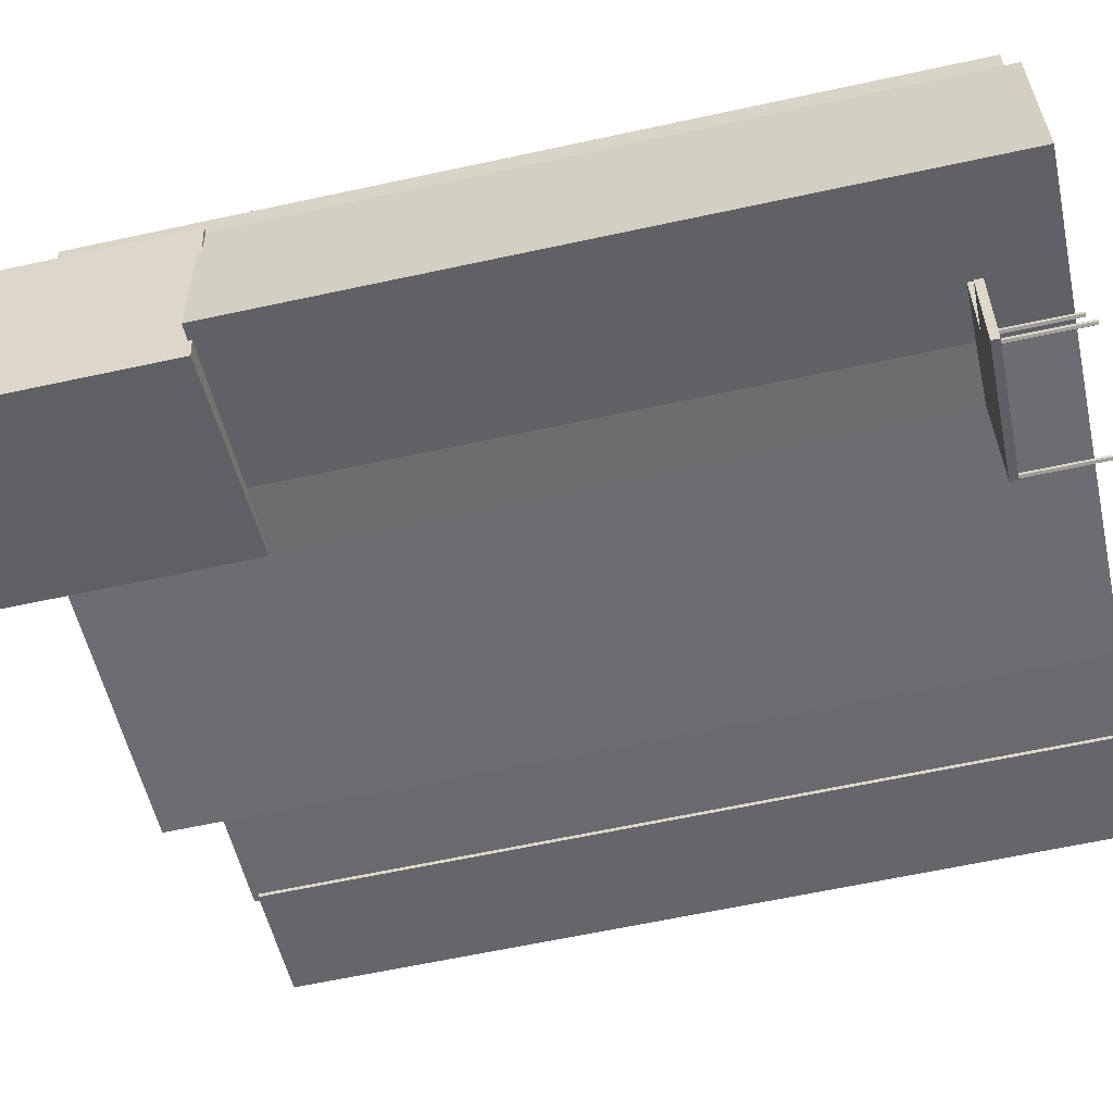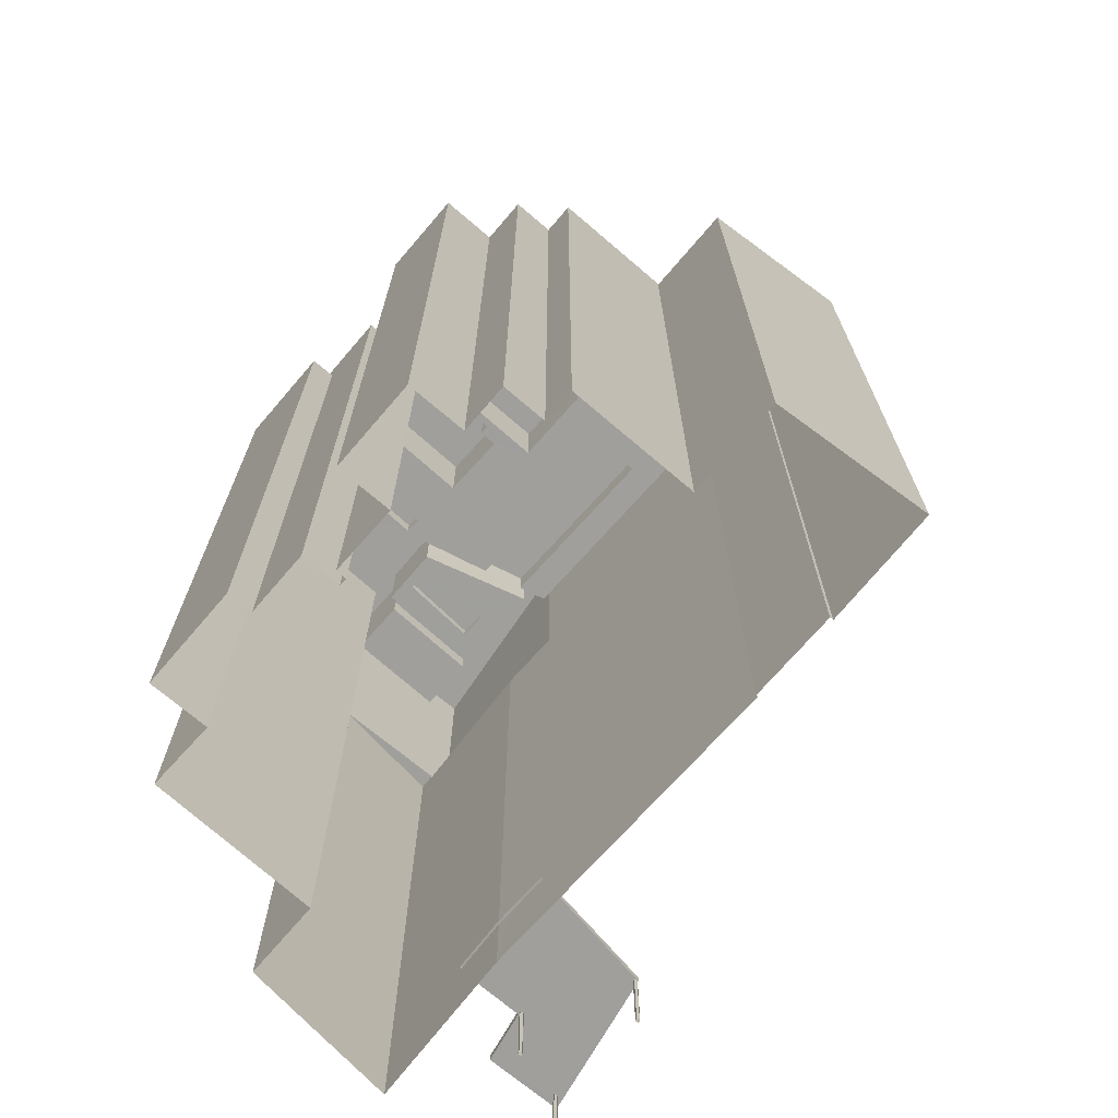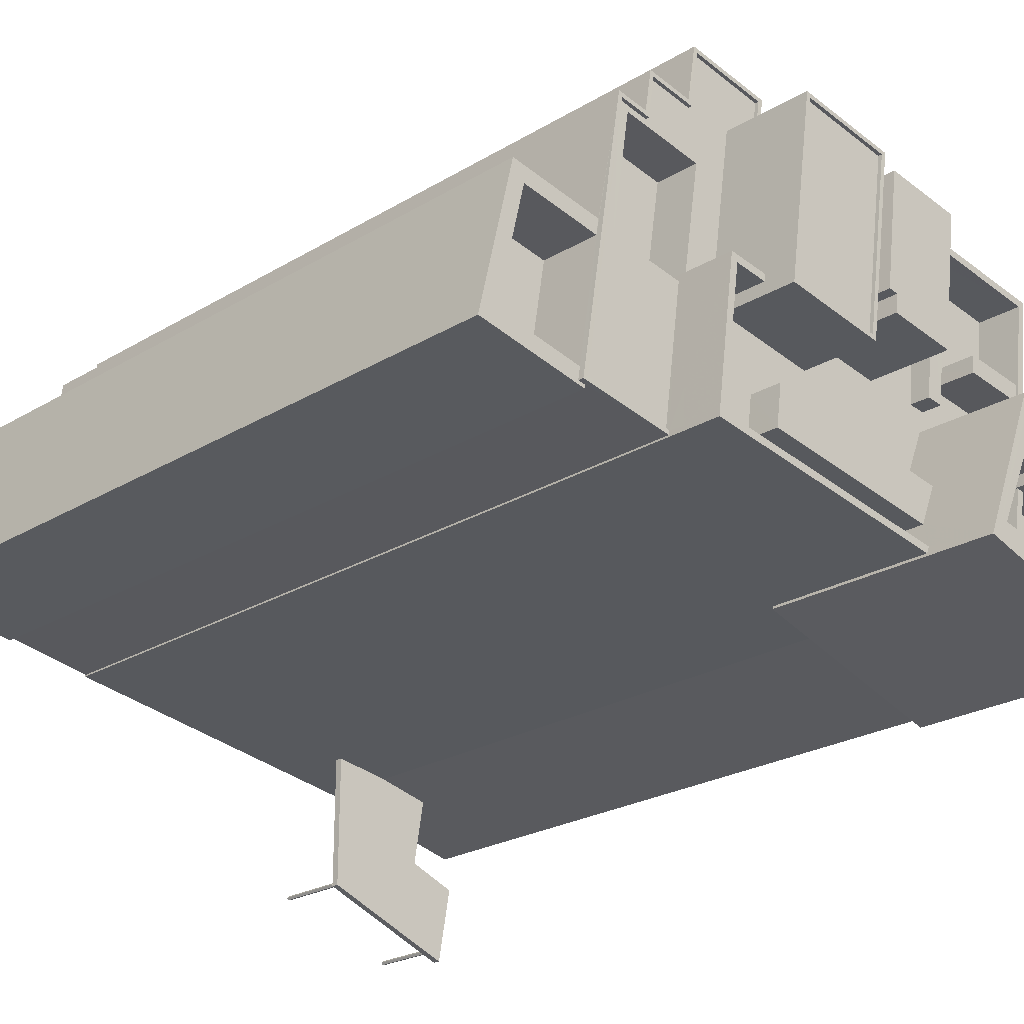
<metadata>
{"format":"obj","ext":"obj","renderer":"f3d","projection":"perspective","resolution":1024,"background":"white","views":[{"elev":-62.1,"azim":102.5,"up":"+Y"},{"elev":-71.1,"azim":-140.0,"up":"+Z"},{"elev":-23.8,"azim":-44.7,"up":"+Y"}]}
</metadata>
<code>
v -8821 -3.747e+04 29.32
v -8814 -3.747e+04 29.31
v -8821 -3.747e+04 29.32
v -8831 -3.746e+04 29.32
v -8831 -3.747e+04 29.32
v -8837 -3.746e+04 29.33
v -8837 -3.747e+04 29.33
v -8840 -3.747e+04 29.33
v -8841 -3.747e+04 29.33
v -8810 -3.747e+04 29.31
v -8812 -3.748e+04 29.31
v -8815 -3.747e+04 29.31
v -8826 -3.747e+04 29.32
v -8826 -3.747e+04 29.32
v -8846 -3.749e+04 29.33
v -8854 -3.749e+04 29.33
v -8851 -3.748e+04 29.33
v -8806 -3.748e+04 29.31
v -8807 -3.749e+04 29.3
v -8827 -3.747e+04 29.32
v -8827 -3.747e+04 29.32
v -8845 -3.748e+04 29.33
v -8843 -3.747e+04 29.33
v -8846 -3.749e+04 29.33
v -8840 -3.749e+04 29.33
v -8818 -3.749e+04 29.31
v -8840 -3.749e+04 29.33
v -8813 -3.75e+04 29.31
v -8813 -3.75e+04 29.31
v -8813 -3.75e+04 29.31
v -8813 -3.75e+04 29.31
v -8813 -3.75e+04 29.31
v -8815 -3.75e+04 29.31
v -8815 -3.75e+04 29.31
v -8815 -3.75e+04 29.31
v -8815 -3.75e+04 29.31
v -8815 -3.75e+04 29.31
v -8822 -3.75e+04 29.31
v -8822 -3.75e+04 29.31
v -8822 -3.75e+04 29.31
v -8821 -3.75e+04 29.31
v -8821 -3.75e+04 29.31
v -8822 -3.75e+04 34.04
v -8813 -3.75e+04 34.03
v -8822 -3.75e+04 34.04
v -8815 -3.75e+04 34.03
v -8813 -3.75e+04 34.03
v -8821 -3.75e+04 34.04
v -8813 -3.75e+04 34.03
v -8822 -3.75e+04 34.04
v -8821 -3.75e+04 34.04
v -8822 -3.75e+04 34.04
v -8822 -3.749e+04 34.04
v -8822 -3.75e+04 34.04
v -8816 -3.75e+04 34.03
v -8819 -3.749e+04 34.04
v -8815 -3.75e+04 34.03
v -8815 -3.75e+04 34.03
v -8815 -3.75e+04 34.03
v -8815 -3.75e+04 34.03
v -8814 -3.75e+04 34.03
v -8818 -3.749e+04 34.04
v -8815 -3.75e+04 34.03
v -8815 -3.75e+04 34.03
v -8814 -3.749e+04 34.03
v -8813 -3.75e+04 34.03
v -8812 -3.75e+04 34.03
v -8813 -3.75e+04 34.03
v -8811 -3.75e+04 34.03
v -8813 -3.75e+04 34.03
v -8806 -3.749e+04 73.68
v -8806 -3.748e+04 73.68
v -8806 -3.748e+04 73.68
v -8808 -3.749e+04 73.68
v -8808 -3.75e+04 73.68
v -8818 -3.749e+04 73.69
v -8822 -3.749e+04 73.69
v -8822 -3.749e+04 73.69
v -8812 -3.748e+04 88.5
v -8813 -3.749e+04 88.5
v -8813 -3.749e+04 88.5
v -8812 -3.748e+04 88.5
v -8816 -3.748e+04 85.16
v -8812 -3.748e+04 85.15
v -8812 -3.748e+04 85.15
v -8816 -3.748e+04 85.16
v -8811 -3.748e+04 82.06
v -8811 -3.747e+04 82.06
v -8812 -3.748e+04 82.06
v -8816 -3.748e+04 82.07
v -8816 -3.747e+04 82.07
v -8822 -3.748e+04 82.07
v -8818 -3.748e+04 82.07
v -8817 -3.747e+04 82.07
v -8821 -3.747e+04 82.07
v -8817 -3.748e+04 82.07
v -8821 -3.747e+04 82.07
v -8821 -3.747e+04 82.07
v -8826 -3.747e+04 82.07
v -8827 -3.747e+04 82.08
v -8826 -3.747e+04 82.07
v -8826 -3.747e+04 82.07
v -8823 -3.749e+04 82.07
v -8822 -3.748e+04 82.07
v -8829 -3.748e+04 82.07
v -8838 -3.748e+04 82.08
v -8839 -3.749e+04 82.08
v -8836 -3.748e+04 82.08
v -8835 -3.748e+04 82.08
v -8827 -3.748e+04 82.07
v -8827 -3.748e+04 82.07
v -8828 -3.748e+04 82.07
v -8834 -3.749e+04 82.08
v -8824 -3.749e+04 82.07
v -8824 -3.749e+04 82.07
v -8833 -3.748e+04 82.08
v -8822 -3.749e+04 82.07
v -8821 -3.749e+04 82.07
v -8820 -3.749e+04 82.07
v -8819 -3.748e+04 82.07
v -8812 -3.748e+04 82.06
v -8812 -3.748e+04 82.06
v -8818 -3.748e+04 82.07
v -8817 -3.748e+04 82.07
v -8816 -3.748e+04 82.07
v -8812 -3.748e+04 85.06
v -8812 -3.748e+04 85.06
v -8811 -3.747e+04 85.06
v -8810 -3.747e+04 85.06
v -8827 -3.747e+04 85.08
v -8827 -3.747e+04 85.08
v -8822 -3.749e+04 85.07
v -8822 -3.749e+04 85.07
v -8839 -3.749e+04 85.08
v -8840 -3.749e+04 85.08
v -8838 -3.748e+04 85.08
v -8835 -3.748e+04 85.08
v -8835 -3.748e+04 85.08
v -8838 -3.748e+04 85.08
v -8812 -3.748e+04 85.06
v -8813 -3.749e+04 85.06
v -8813 -3.749e+04 85.06
v -8812 -3.748e+04 85.06
v -8817 -3.748e+04 83.46
v -8816 -3.747e+04 83.46
v -8817 -3.747e+04 83.46
v -8819 -3.748e+04 83.46
v -8827 -3.748e+04 87.71
v -8822 -3.748e+04 87.71
v -8827 -3.748e+04 87.71
v -8821 -3.747e+04 87.71
v -8826 -3.747e+04 87.71
v -8828 -3.748e+04 87.71
v -8821 -3.747e+04 83.45
v -8826 -3.747e+04 83.45
v -8826 -3.747e+04 83.45
v -8821 -3.747e+04 83.45
v -8826 -3.747e+04 83.45
v -8821 -3.747e+04 83.45
v -8820 -3.747e+04 83.45
v -8826 -3.747e+04 83.45
v -8821 -3.749e+04 84.22
v -8833 -3.748e+04 84.23
v -8834 -3.749e+04 84.23
v -8820 -3.749e+04 84.22
v -8846 -3.749e+04 77.08
v -8850 -3.748e+04 77.08
v -8852 -3.749e+04 77.08
v -8845 -3.748e+04 77.08
v -8846 -3.749e+04 81.08
v -8846 -3.749e+04 81.08
v -8846 -3.749e+04 81.08
v -8854 -3.749e+04 81.08
v -8845 -3.748e+04 81.08
v -8851 -3.748e+04 81.08
v -8850 -3.748e+04 81.08
v -8845 -3.748e+04 81.08
v -8852 -3.749e+04 81.08
v -8846 -3.749e+04 81.08
v -8837 -3.747e+04 81.45
v -8840 -3.747e+04 81.45
v -8840 -3.747e+04 81.45
v -8836 -3.746e+04 81.45
v -8837 -3.746e+04 81.45
v -8831 -3.746e+04 81.45
v -8831 -3.746e+04 81.45
v -8831 -3.747e+04 81.45
v -8841 -3.747e+04 81.45
v -8843 -3.747e+04 81.46
v -8843 -3.747e+04 81.46
v -8846 -3.749e+04 81.45
v -8840 -3.749e+04 81.45
v -8846 -3.749e+04 81.45
v -8840 -3.749e+04 81.45
v -8831 -3.747e+04 81.45
v -8841 -3.747e+04 81.45
v -8837 -3.747e+04 81.45
v -8834 -3.747e+04 81.2
v -8831 -3.747e+04 81.2
v -8831 -3.746e+04 81.2
v -8836 -3.746e+04 81.2
v -8836 -3.747e+04 81.2
v -8835 -3.748e+04 81.2
v -8840 -3.747e+04 81.2
v -8841 -3.747e+04 81.2
v -8837 -3.747e+04 81.2
v -8838 -3.748e+04 81.2
v -8843 -3.748e+04 81.2
v -8840 -3.749e+04 81.2
v -8846 -3.749e+04 81.2
v -8843 -3.747e+04 81.21
v -8842 -3.747e+04 81.2
v -8838 -3.748e+04 81.2
v -8829 -3.748e+04 87.27
v -8835 -3.748e+04 87.27
v -8829 -3.748e+04 87.27
v -8836 -3.748e+04 87.27
v -8827 -3.747e+04 87.27
v -8834 -3.747e+04 87.27
v -8833 -3.747e+04 87.27
v -8827 -3.747e+04 87.27
v -8835 -3.748e+04 87.02
v -8827 -3.747e+04 87.02
v -8833 -3.747e+04 87.02
v -8829 -3.748e+04 87.02
v -8812 -3.75e+04 34.53
v -8811 -3.75e+04 34.53
v -8815 -3.75e+04 34.53
v -8822 -3.75e+04 34.54
v -8818 -3.749e+04 34.54
v -8822 -3.749e+04 34.54
v -8814 -3.749e+04 34.53
v -8821 -3.747e+04 81.2
v -8815 -3.747e+04 81.19
v -8820 -3.747e+04 81.2
v -8821 -3.747e+04 81.2
v -8821 -3.747e+04 81.2
v -8814 -3.747e+04 81.19
v -8806 -3.748e+04 73.91
v -8812 -3.748e+04 73.91
v -8812 -3.748e+04 73.91
v -8806 -3.748e+04 73.91
v -8806 -3.749e+04 73.91
v -8808 -3.749e+04 73.91
v -8807 -3.749e+04 73.9
v -8821 -3.749e+04 89.69
v -8822 -3.749e+04 89.69
v -8808 -3.75e+04 89.68
v -8809 -3.75e+04 89.68
v -8818 -3.748e+04 89.69
v -8818 -3.748e+04 89.69
v -8806 -3.748e+04 89.68
v -8806 -3.748e+04 89.68
v -8818 -3.748e+04 89.44
v -8821 -3.749e+04 89.44
v -8820 -3.749e+04 89.44
v -8817 -3.748e+04 89.44
v -8806 -3.748e+04 89.43
v -8812 -3.748e+04 89.43
v -8809 -3.749e+04 89.43
v -8809 -3.75e+04 89.43
v -8808 -3.749e+04 89.43
v -8813 -3.748e+04 89.43
v -8813 -3.749e+04 89.2
v -8812 -3.748e+04 89.2
v -8813 -3.749e+04 89.2
v -8812 -3.748e+04 89.2
v -8816 -3.748e+04 83.44
v -8817 -3.748e+04 83.44
v -8816 -3.748e+04 83.44
v -8820 -3.749e+04 83.44
v -8817 -3.749e+04 83.44
v -8817 -3.749e+04 83.44
v -8813 -3.749e+04 83.43
v -8809 -3.749e+04 83.43
v -8808 -3.749e+04 83.43
v -8812 -3.748e+04 83.43
v -8815 -3.749e+04 83.43
v -8813 -3.749e+04 83.43
v -8812 -3.748e+04 83.43
v -8814 -3.748e+04 83.44
v -8812 -3.748e+04 83.43
v -8813 -3.748e+04 83.43
v -8817 -3.749e+04 84.23
v -8815 -3.749e+04 84.22
v -8814 -3.748e+04 84.23
v -8816 -3.748e+04 84.23
v -8838 -3.748e+04 78.2
v -8836 -3.747e+04 78.2
v -8838 -3.748e+04 78.2
v -8838 -3.748e+04 78.2
v -8843 -3.748e+04 78.2
v -8842 -3.747e+04 78.2
v -8808 -3.749e+04 88.5
v -8808 -3.749e+04 89.2
v -8809 -3.749e+04 89.2
v -8809 -3.749e+04 88.5
f 1 2 3
f 4 5 6
f 6 5 7
f 8 7 9
f 10 11 12
f 3 2 12
f 13 3 14
f 15 16 17
f 18 19 11
f 5 20 21
f 22 23 9
f 22 15 17
f 24 16 15
f 21 14 25
f 25 26 27
f 11 19 26
f 25 15 22
f 7 5 9
f 12 11 14
f 3 12 14
f 21 25 5
f 22 9 5
f 25 14 26
f 14 11 26
f 25 22 5
f 28 29 30
f 29 31 30
f 31 32 30
f 33 34 35
f 34 36 37
f 35 34 37
f 38 39 40
f 40 39 41
f 39 42 41
f 43 44 45
f 46 47 48
f 49 44 48
f 47 49 48
f 43 48 44
f 45 50 43
f 46 48 51
f 52 50 53
f 43 50 52
f 54 52 53
f 55 51 54
f 55 46 51
f 56 54 53
f 55 54 56
f 57 55 58
f 59 60 61
f 55 56 62
f 63 58 55
f 60 64 63
f 59 64 60
f 60 63 65
f 65 63 62
f 63 55 62
f 66 44 49
f 67 44 66
f 67 68 69
f 70 47 46
f 46 55 57
f 69 46 61
f 68 70 69
f 67 66 68
f 61 46 59
f 59 46 57
f 69 70 46
f 71 72 73
f 74 75 76
f 76 77 78
f 76 75 77
f 79 80 81
f 79 82 80
f 83 84 85
f 86 83 85
f 87 88 89
f 90 89 91
f 92 93 94
f 91 88 95
f 96 90 91
f 97 95 98
f 92 94 97
f 94 91 95
f 89 88 91
f 97 94 95
f 99 100 101
f 102 99 101
f 103 104 105
f 106 107 108
f 109 106 108
f 110 111 112
f 104 110 105
f 113 114 115
f 113 107 114
f 100 105 112
f 100 112 101
f 105 108 116
f 116 107 113
f 103 105 116
f 116 108 107
f 110 112 105
f 115 114 117
f 118 115 117
f 119 104 103
f 120 92 104
f 121 87 122
f 123 121 124
f 104 119 123
f 125 90 96
f 120 93 92
f 122 87 89
f 124 125 96
f 123 124 120
f 121 122 125
f 104 123 120
f 121 125 124
f 126 127 128
f 127 129 128
f 128 130 131
f 128 129 130
f 132 133 134
f 132 134 135
f 134 136 135
f 137 138 139
f 139 138 136
f 134 139 136
f 140 141 142
f 140 143 141
f 144 145 146
f 147 144 146
f 148 149 150
f 149 151 150
f 150 152 153
f 150 151 152
f 154 155 156
f 154 157 155
f 158 159 160
f 158 161 159
f 162 163 164
f 162 165 163
f 166 167 168
f 166 169 167
f 170 171 172
f 171 170 173
f 174 175 176
f 174 176 177
f 175 173 178
f 178 170 179
f 175 178 176
f 173 170 178
f 180 181 182
f 183 184 180
f 185 184 186
f 187 185 186
f 188 189 190
f 181 188 182
f 190 189 191
f 192 193 191
f 194 193 192
f 187 186 195
f 193 190 191
f 196 188 190
f 183 180 197
f 182 188 196
f 180 182 197
f 184 183 186
f 198 199 200
f 201 198 200
f 198 202 203
f 204 205 206
f 198 201 206
f 207 208 209
f 208 210 209
f 211 210 208
f 212 205 211
f 202 213 203
f 208 212 211
f 212 202 205
f 206 202 198
f 206 205 202
f 214 215 216
f 215 217 216
f 218 219 220
f 221 218 220
f 220 219 217
f 220 217 215
f 222 223 224
f 222 225 223
f 218 214 216
f 218 221 214
f 226 227 228
f 226 228 229
f 229 230 231
f 228 232 230
f 229 228 230
f 233 234 235
f 236 235 237
f 237 235 238
f 235 234 238
f 239 240 241
f 242 239 241
f 243 244 245
f 246 247 248
f 249 246 248
f 246 250 247
f 246 251 250
f 252 253 250
f 251 252 250
f 249 248 253
f 252 249 253
f 254 255 256
f 257 254 256
f 258 254 259
f 258 260 261
f 256 255 261
f 254 257 259
f 260 256 261
f 262 259 263
f 258 262 260
f 258 259 262
f 264 265 266
f 264 267 265
f 268 269 270
f 269 271 270
f 270 271 272
f 271 273 272
f 274 275 276
f 277 274 276
f 278 273 279
f 280 278 279
f 278 272 273
f 281 282 268
f 283 282 281
f 278 280 283
f 281 268 270
f 283 281 278
f 284 285 286
f 287 284 286
f 288 289 290
f 291 290 292
f 292 290 293
f 290 289 293
f 89 84 122
f 89 85 84
f 84 83 125
f 122 84 125
f 83 86 90
f 125 83 90
f 90 85 89
f 90 86 85
f 290 207 136
f 136 194 135
f 135 192 27
f 291 207 290
f 27 192 25
f 194 207 209
f 194 192 135
f 207 194 136
f 231 230 76
f 26 62 56
f 26 53 27
f 78 132 135
f 231 76 78
f 27 78 135
f 53 231 27
f 26 56 53
f 231 78 27
f 12 234 10
f 234 129 10
f 129 159 130
f 21 161 14
f 130 161 21
f 233 159 234
f 159 161 130
f 159 129 234
f 127 240 129
f 129 240 10
f 127 241 240
f 10 240 11
f 138 213 136
f 136 213 290
f 138 203 213
f 290 213 288
f 95 88 157
f 88 128 157
f 99 155 100
f 157 128 131
f 155 157 131
f 100 155 131
f 88 87 128
f 87 121 126
f 128 87 126
f 134 133 114
f 134 114 107
f 133 117 114
f 134 107 106
f 139 134 106
f 137 139 106
f 109 137 106
f 277 142 274
f 277 140 142
f 280 141 143
f 280 279 141
f 94 146 145
f 91 94 145
f 145 144 96
f 145 96 91
f 144 124 96
f 120 144 147
f 120 124 144
f 147 146 93
f 147 93 120
f 146 94 93
f 110 149 148
f 110 104 149
f 111 110 148
f 150 111 148
f 112 111 150
f 153 112 150
f 101 112 153
f 152 101 153
f 101 156 102
f 154 97 98
f 152 156 101
f 151 154 156
f 154 151 97
f 151 156 152
f 97 151 92
f 92 149 104
f 92 151 149
f 98 95 157
f 154 98 157
f 156 155 99
f 102 156 99
f 13 161 158
f 13 14 161
f 160 236 158
f 158 236 13
f 160 235 236
f 13 236 3
f 235 160 159
f 233 235 159
f 113 115 164
f 115 118 162
f 164 115 162
f 116 164 163
f 116 113 164
f 116 163 103
f 163 165 103
f 165 119 103
f 176 168 167
f 176 178 168
f 177 176 167
f 169 177 167
f 179 168 178
f 179 166 168
f 174 17 175
f 174 22 17
f 16 173 175
f 17 16 175
f 172 171 24
f 15 172 24
f 171 173 16
f 24 171 16
f 22 174 23
f 170 191 179
f 169 166 179
f 23 174 189
f 177 191 189
f 169 179 177
f 174 177 189
f 179 191 177
f 188 9 23
f 189 188 23
f 188 8 9
f 188 181 8
f 180 7 8
f 181 180 8
f 180 6 7
f 180 184 6
f 185 4 6
f 184 185 6
f 187 4 185
f 187 5 4
f 191 172 192
f 192 172 25
f 191 170 172
f 25 172 15
f 194 210 193
f 194 209 210
f 193 210 211
f 190 193 211
f 196 211 205
f 196 190 211
f 196 205 204
f 182 196 204
f 197 204 206
f 197 182 204
f 183 206 201
f 183 197 206
f 186 201 200
f 186 183 201
f 195 186 200
f 199 195 200
f 207 292 208
f 207 291 292
f 293 208 292
f 293 212 208
f 213 202 289
f 288 213 289
f 293 202 212
f 293 289 202
f 199 198 195
f 5 187 20
f 198 219 195
f 20 187 218
f 187 219 218
f 195 219 187
f 131 216 105
f 216 131 218
f 218 130 20
f 100 131 105
f 20 130 21
f 131 130 218
f 109 108 137
f 203 138 198
f 108 217 137
f 198 138 219
f 138 217 219
f 137 217 138
f 108 105 216
f 217 108 216
f 214 225 222
f 215 214 222
f 224 215 222
f 224 220 215
f 221 224 223
f 221 220 224
f 225 221 223
f 225 214 221
f 65 228 60
f 65 232 228
f 69 61 227
f 61 60 228
f 61 228 227
f 69 226 67
f 69 227 226
f 229 45 44
f 50 45 229
f 44 67 226
f 229 44 226
f 53 50 229
f 231 53 229
f 234 12 2
f 238 234 2
f 236 1 3
f 236 237 1
f 238 2 1
f 237 238 1
f 11 240 239
f 18 11 239
f 239 72 18
f 18 71 19
f 71 245 19
f 71 243 245
f 239 242 72
f 18 72 71
f 19 245 232
f 26 19 65
f 245 244 74
f 230 232 76
f 232 74 76
f 26 65 62
f 65 19 232
f 245 74 232
f 248 247 77
f 75 248 77
f 249 261 255
f 246 249 255
f 251 255 254
f 251 246 255
f 252 254 258
f 252 251 254
f 252 258 261
f 249 252 261
f 78 77 132
f 77 247 132
f 119 165 123
f 123 165 250
f 165 247 250
f 118 117 162
f 162 247 165
f 132 247 133
f 117 133 162
f 133 247 162
f 121 123 126
f 123 250 126
f 242 241 127
f 72 242 73
f 127 250 253
f 126 250 127
f 73 242 253
f 242 127 253
f 71 73 243
f 73 253 243
f 74 244 75
f 243 253 248
f 244 243 248
f 75 244 248
f 82 294 295
f 267 82 295
f 295 294 296
f 294 276 297
f 260 262 295
f 276 275 297
f 260 295 296
f 296 294 297
f 276 294 140
f 277 276 140
f 267 295 262
f 267 262 263
f 280 143 283
f 140 294 82
f 283 143 263
f 143 140 79
f 79 140 82
f 265 267 263
f 79 265 263
f 143 79 263
f 282 283 263
f 259 282 263
f 269 268 257
f 257 268 259
f 268 282 259
f 271 269 257
f 256 271 257
f 80 296 297
f 80 264 296
f 142 297 275
f 264 260 296
f 260 266 256
f 142 275 274
f 80 297 142
f 273 271 256
f 141 279 273
f 80 141 81
f 80 142 141
f 81 256 266
f 266 260 264
f 81 273 256
f 141 273 81
f 82 267 264
f 80 82 264
f 266 265 79
f 81 266 79
f 70 31 29
f 47 70 29
f 68 32 31
f 70 68 31
f 66 30 32
f 68 66 32
f 66 28 30
f 66 49 28
f 49 29 28
f 49 47 29
f 63 36 34
f 58 63 34
f 64 37 36
f 63 64 36
f 64 35 37
f 64 59 35
f 59 33 35
f 59 57 33
f 57 34 33
f 57 58 34
f 54 39 38
f 52 54 38
f 51 42 39
f 54 51 39
f 48 41 42
f 51 48 42
f 48 40 41
f 48 43 40
f 43 38 40
f 43 52 38
f 270 287 286
f 281 270 286
f 281 285 278
f 281 286 285
f 272 285 284
f 272 278 285
f 270 284 287
f 270 272 284

</code>
